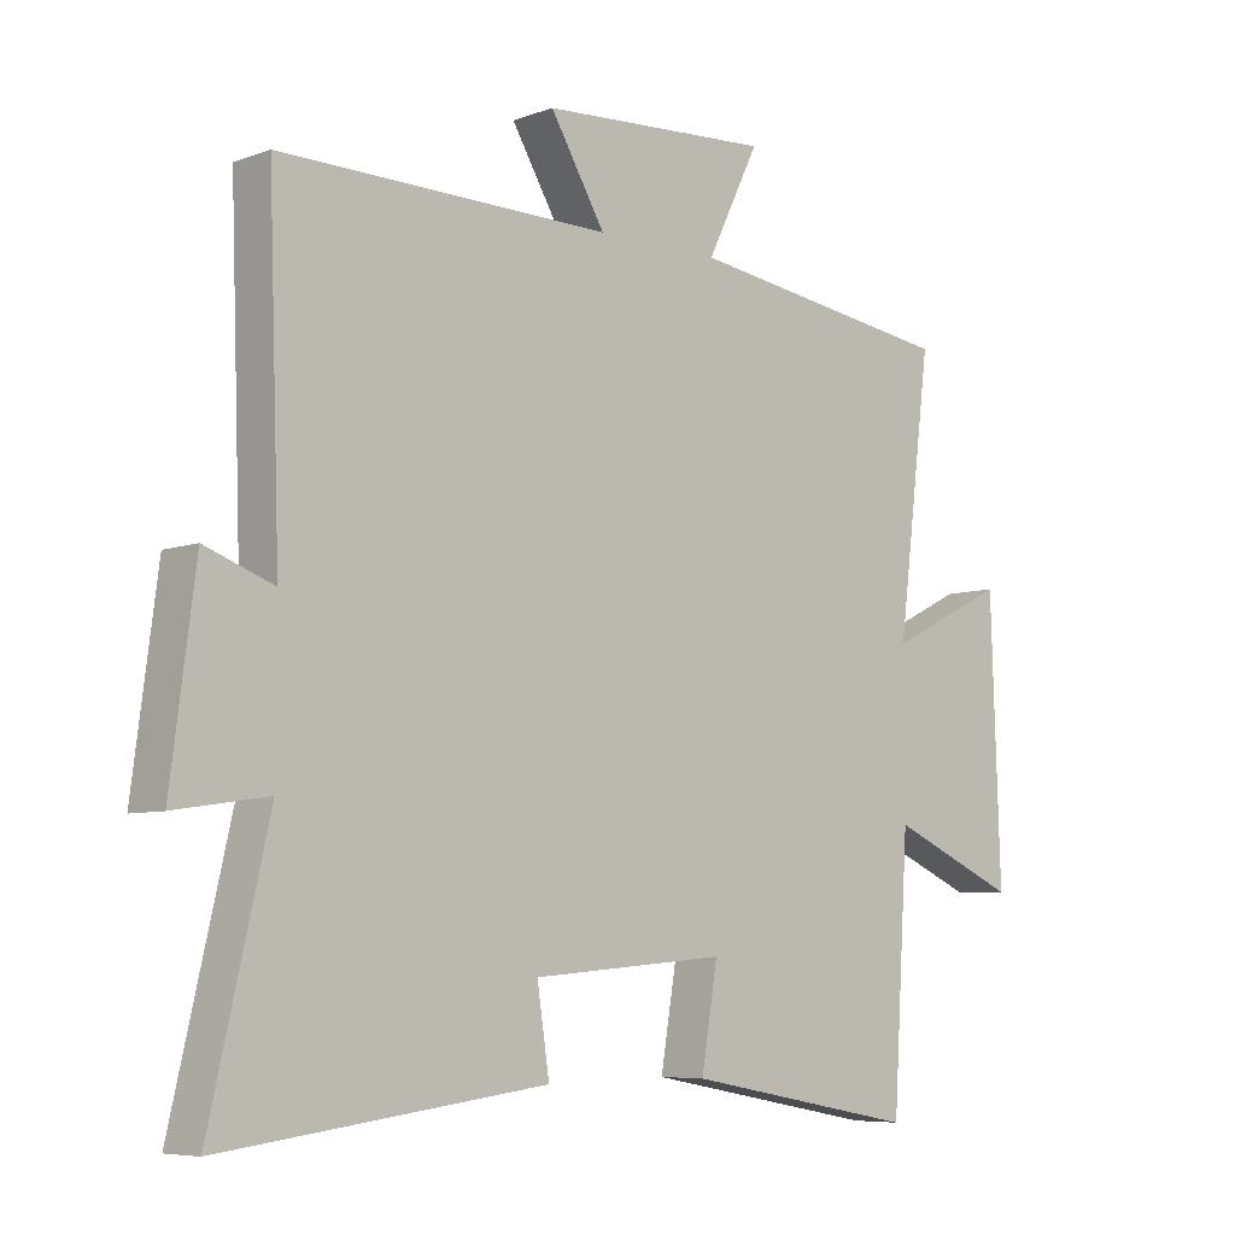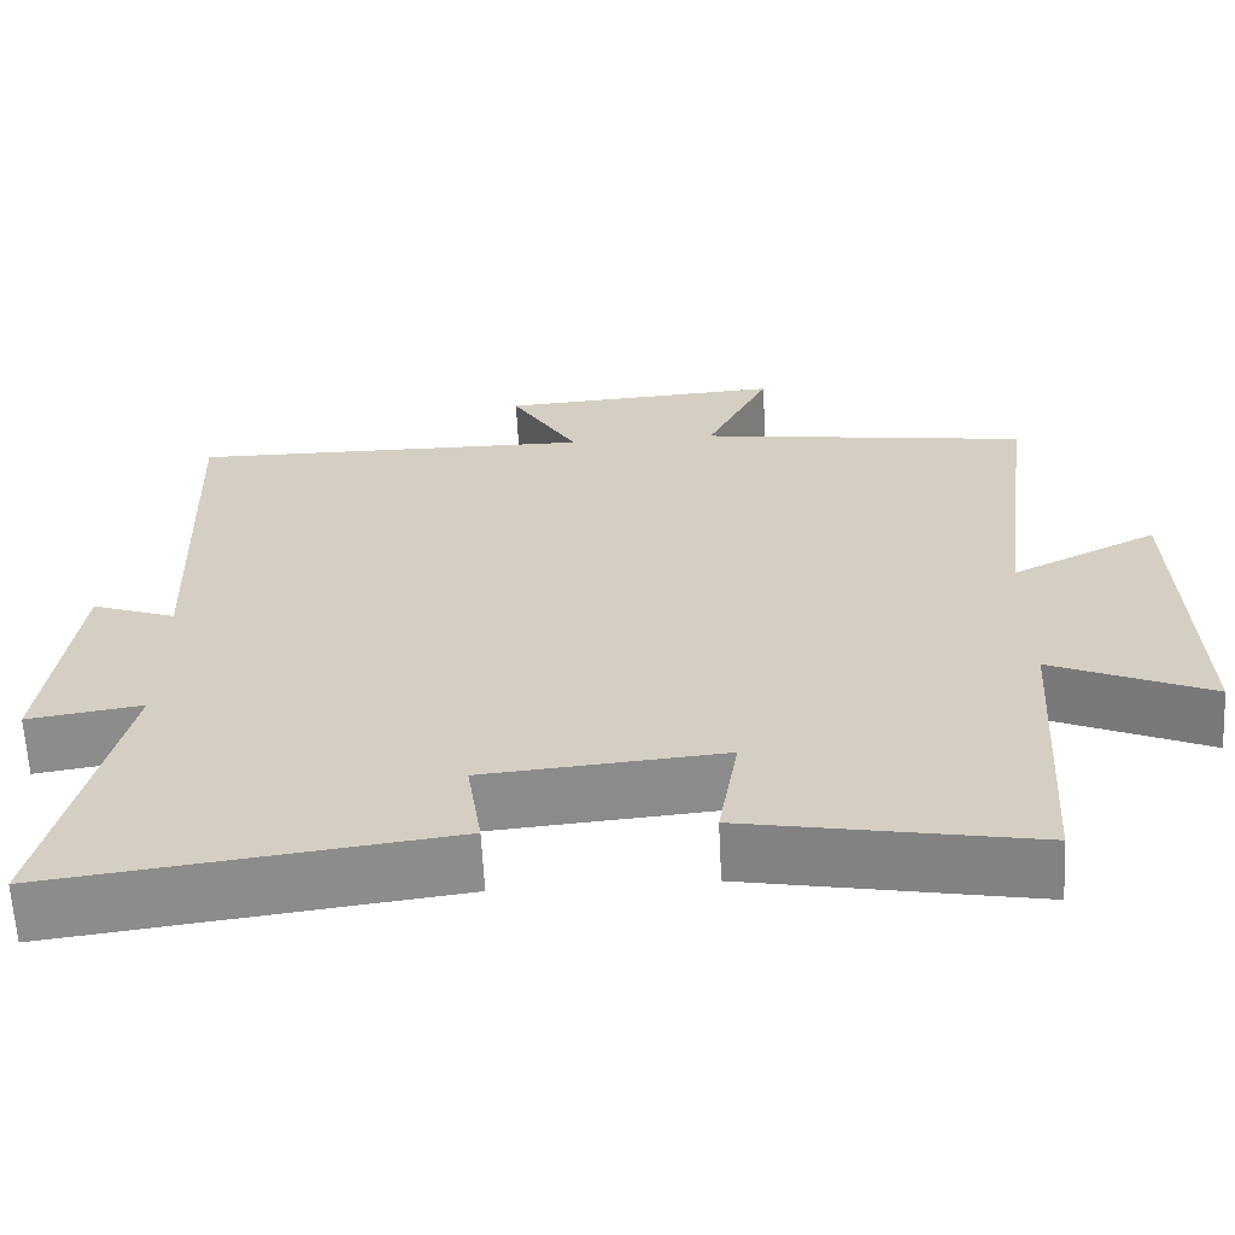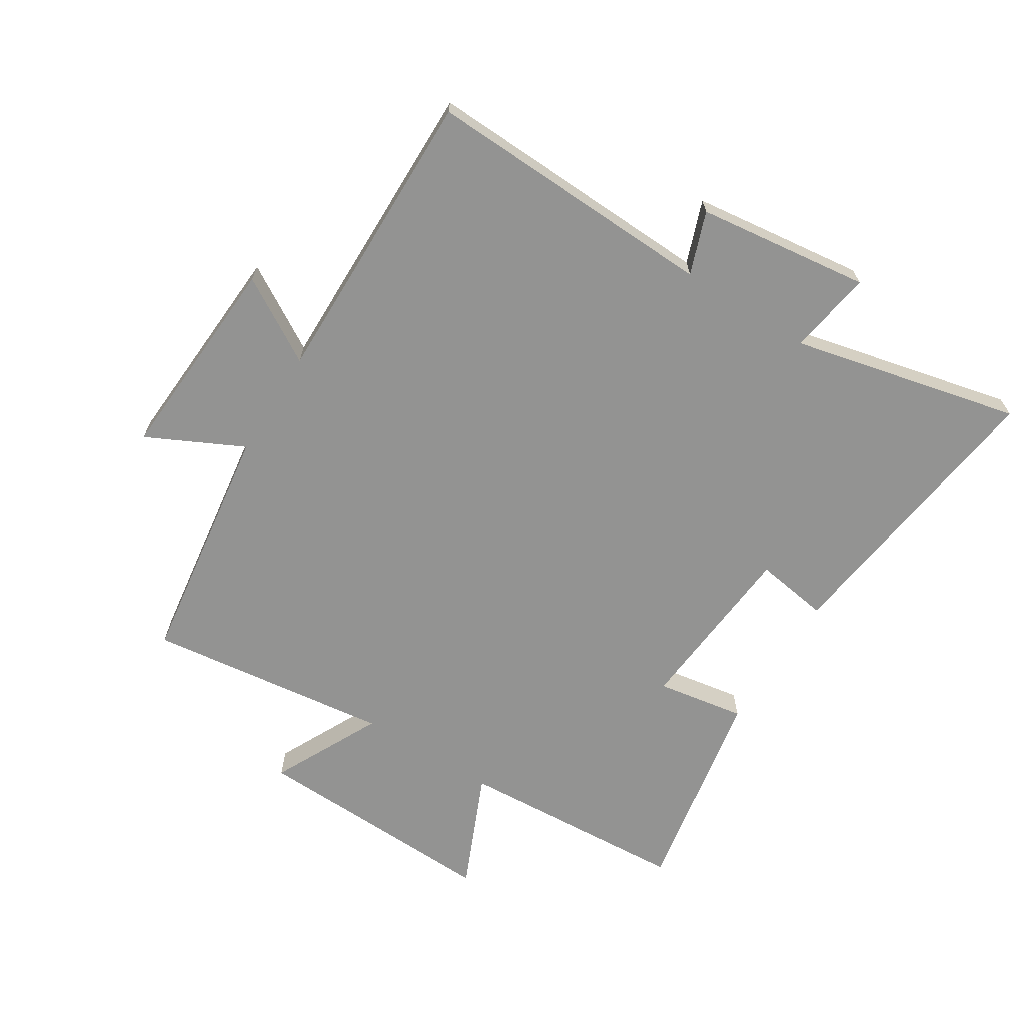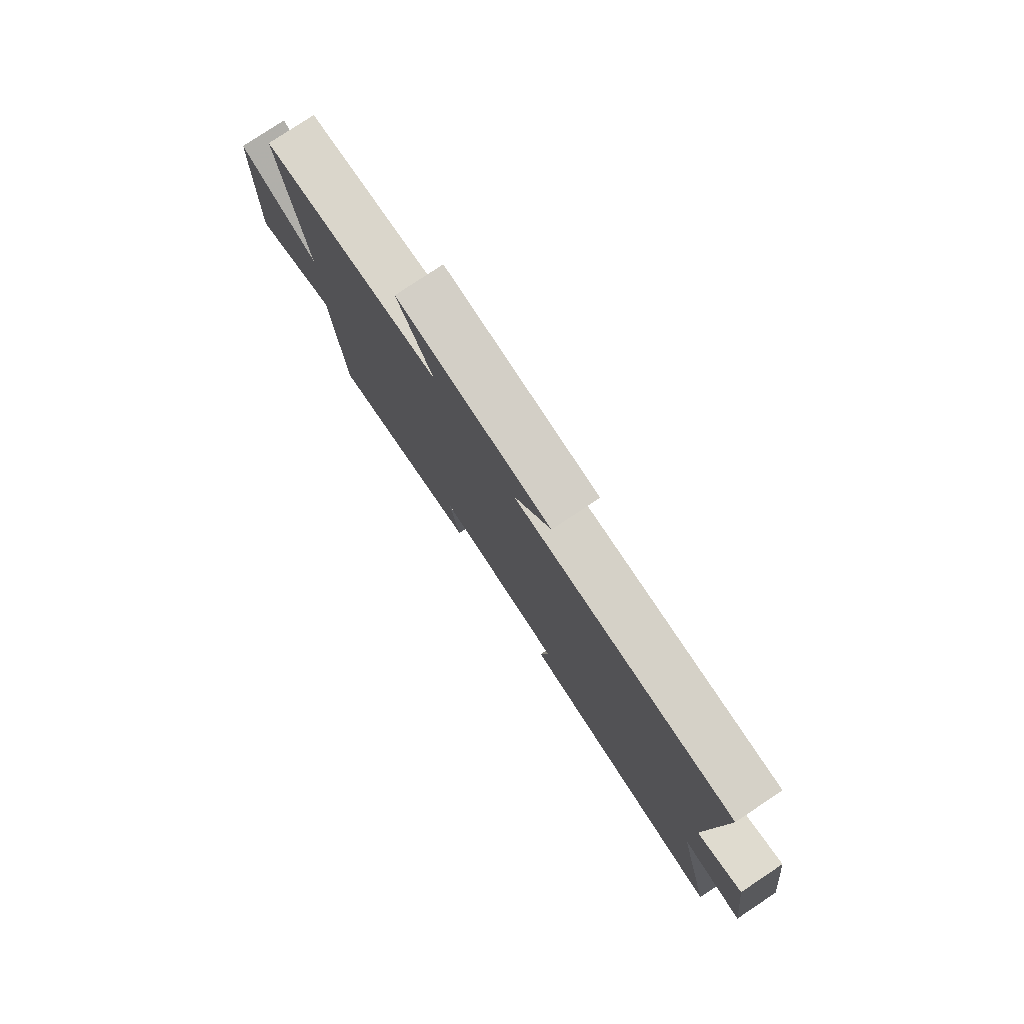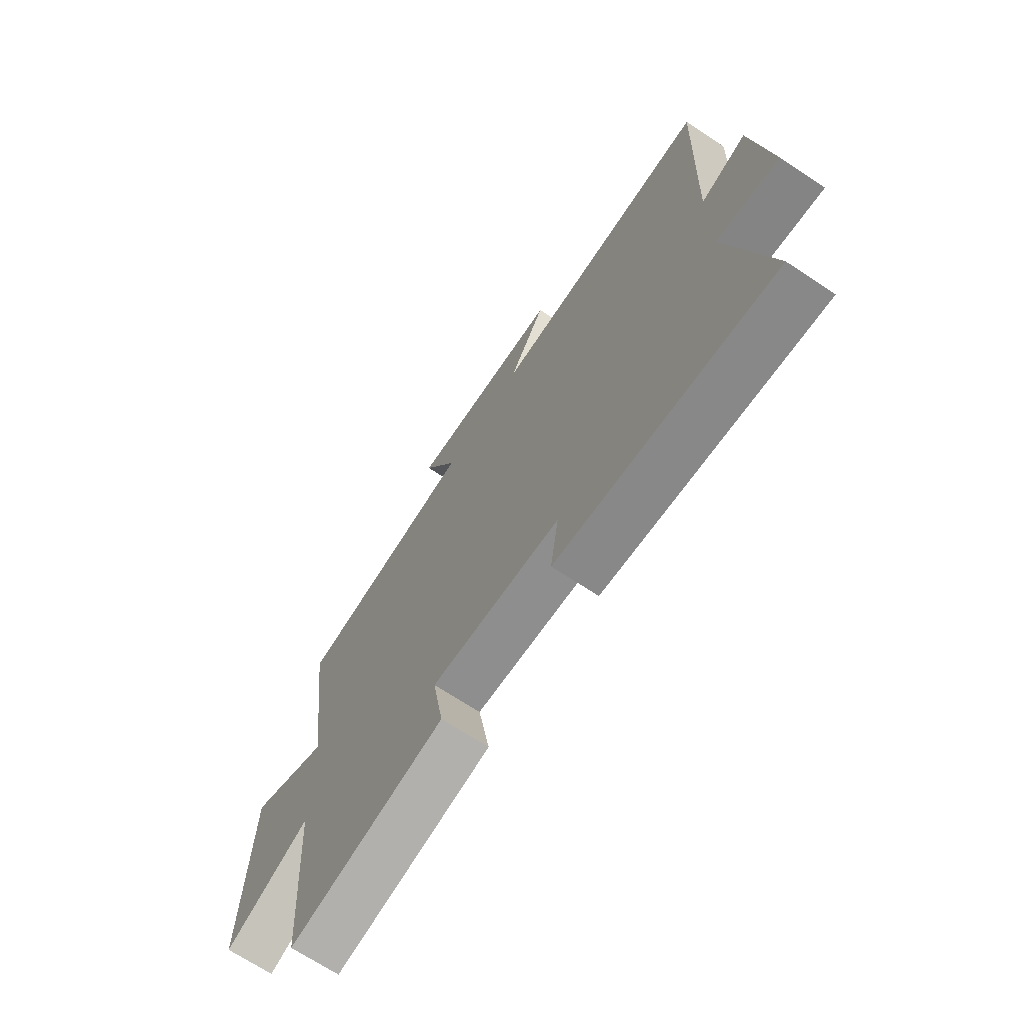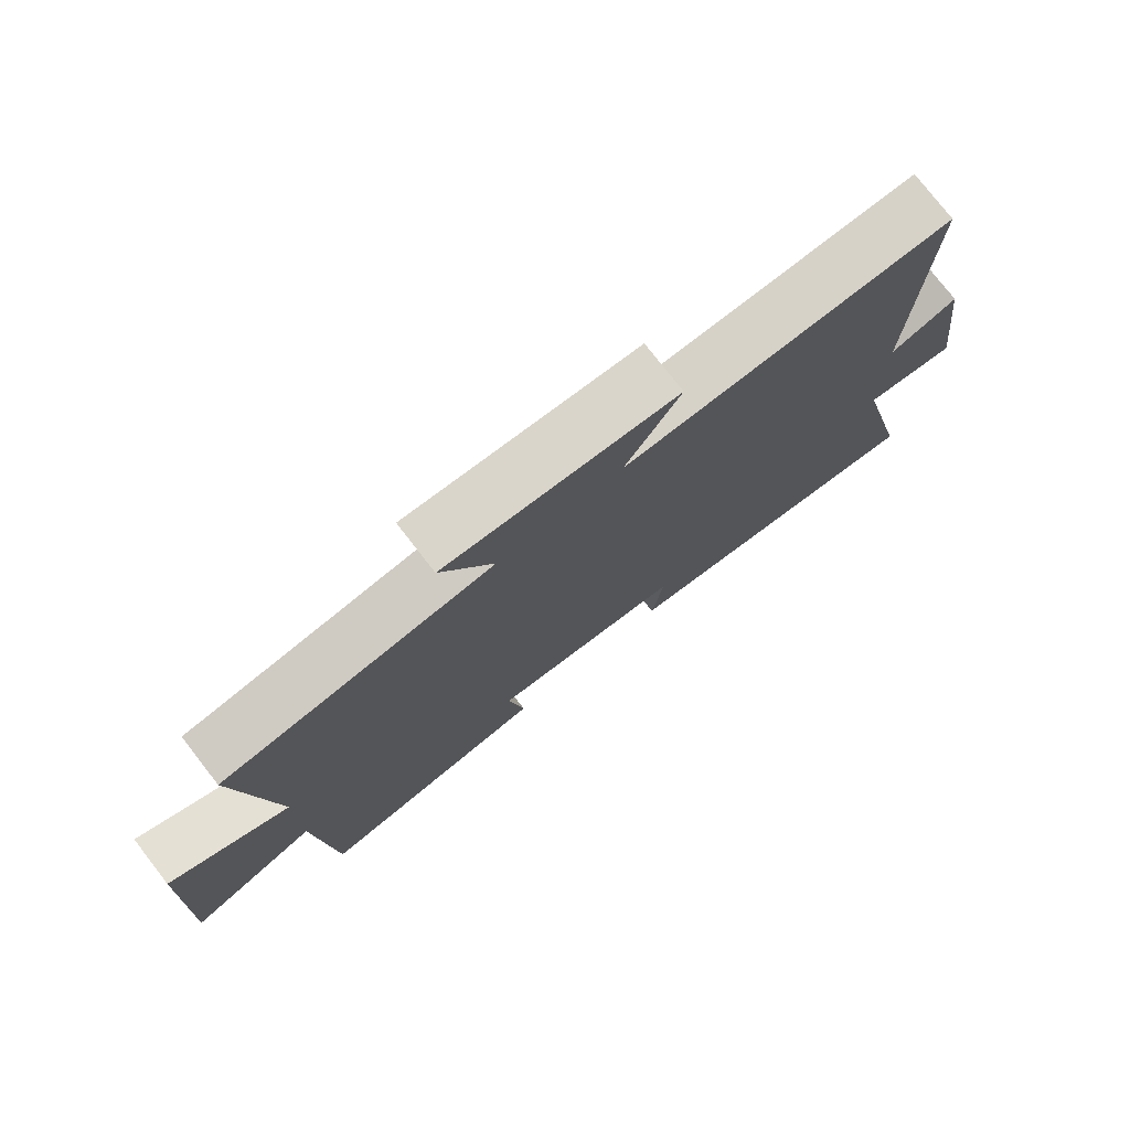
<metadata>
{"format":"obj","ext":"obj","renderer":"f3d","projection":"perspective","resolution":1024,"background":"white","views":[{"elev":-6.8,"azim":137.0,"up":"+Z"},{"elev":-63.3,"azim":-177.1,"up":"+Z"},{"elev":-66.7,"azim":57.8,"up":"+Y"},{"elev":79.2,"azim":56.4,"up":"+Z"},{"elev":-69.4,"azim":56.5,"up":"+Z"},{"elev":76.8,"azim":-37.8,"up":"+Z"}]}
</metadata>
<code>
v 0.517 0.07 0.507
v 0.5 0.07 0.033
v 0.601 0.07 0.07
v 0.637 0.07 -0.21
v 0.5 0.07 -0.189
v 0.586 0.07 -0.56
v 0.112 0.07 -0.5
v 0.13 0.07 -0.38
v -0.156 0.07 -0.356
v -0.132 0.07 -0.5
v -0.476 0.07 -0.564
v -0.5 0.07 -0.187
v -0.69 0.07 -0.27
v -0.676 0.07 0.134
v -0.5 0.07 0.047
v -0.55 0.07 0.443
v -0.152 0.07 0.5
v -0.229 0.07 0.656
v 0.111 0.07 0.636
v 0.03 0.07 0.5
v 0.517 0 0.507
v 0.5 0 0.033
v 0.601 0 0.07
v 0.637 0 -0.21
v 0.5 0 -0.189
v 0.586 0 -0.56
v 0.112 0 -0.5
v 0.13 0 -0.38
v -0.156 0 -0.356
v -0.132 0 -0.5
v -0.476 0 -0.564
v -0.5 0 -0.187
v -0.69 0 -0.27
v -0.676 0 0.134
v -0.5 0 0.047
v -0.55 0 0.443
v -0.152 0 0.5
v -0.229 0 0.656
v 0.111 0 0.636
v 0.03 0 0.5
f 17 18 19 20
f 15 16 17 20
f 15 20 1 2
f 12 13 14 15
f 11 12 15
f 10 11 15
f 9 10 15
f 8 9 15 2
f 5 6 7 8
f 5 8 2 3
f 3 4 5
f 40 39 38 37
f 40 37 36 35
f 22 21 40 35
f 35 34 33 32
f 35 32 31
f 35 31 30
f 35 30 29
f 22 35 29 28
f 28 27 26 25
f 23 22 28 25
f 25 24 23
f 1 21 22 2
f 2 22 23 3
f 3 23 24 4
f 4 24 25 5
f 5 25 26 6
f 6 26 27 7
f 7 27 28 8
f 8 28 29 9
f 9 29 30 10
f 10 30 31 11
f 11 31 32 12
f 12 32 33 13
f 13 33 34 14
f 14 34 35 15
f 15 35 36 16
f 16 36 37 17
f 17 37 38 18
f 18 38 39 19
f 19 39 40 20
f 20 40 21 1

</code>
